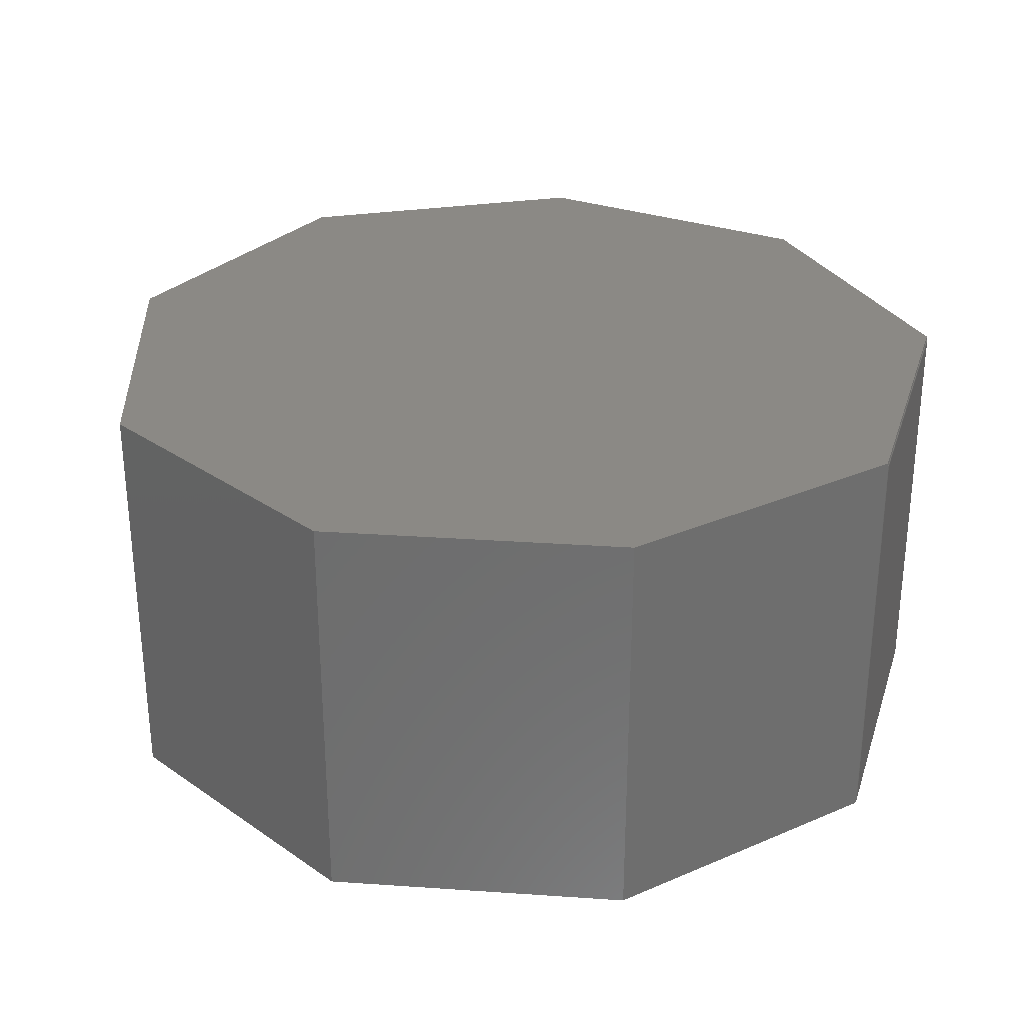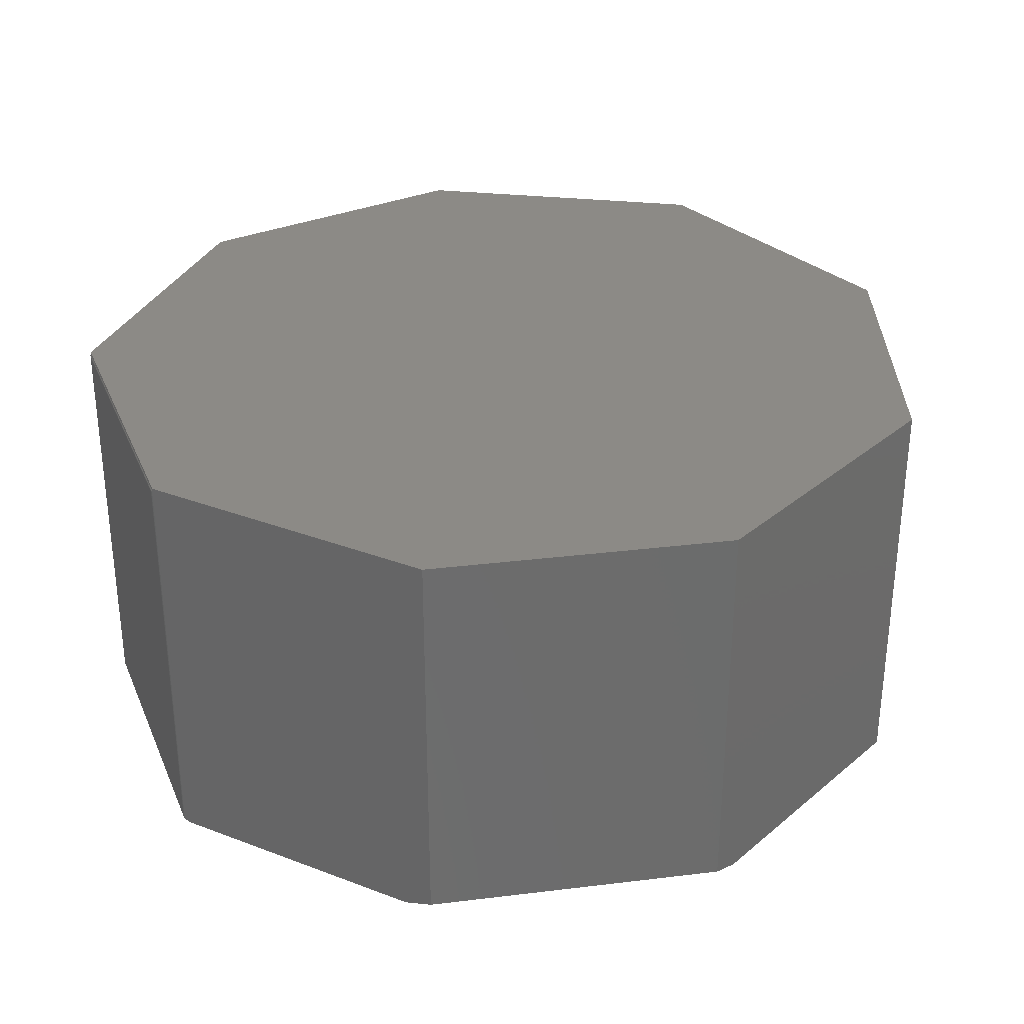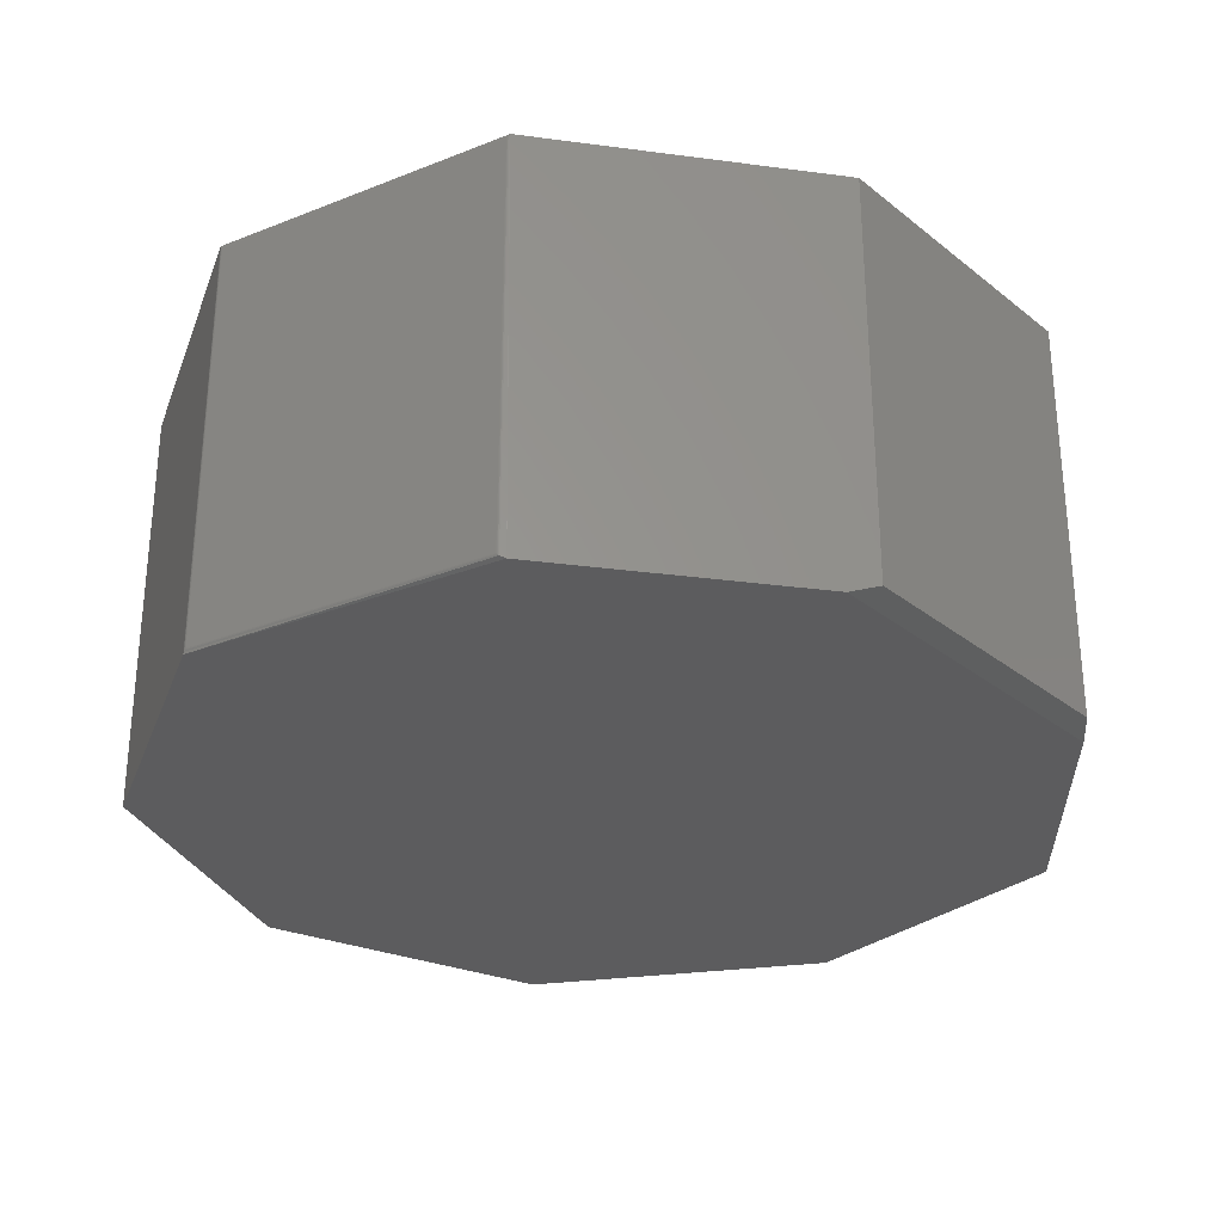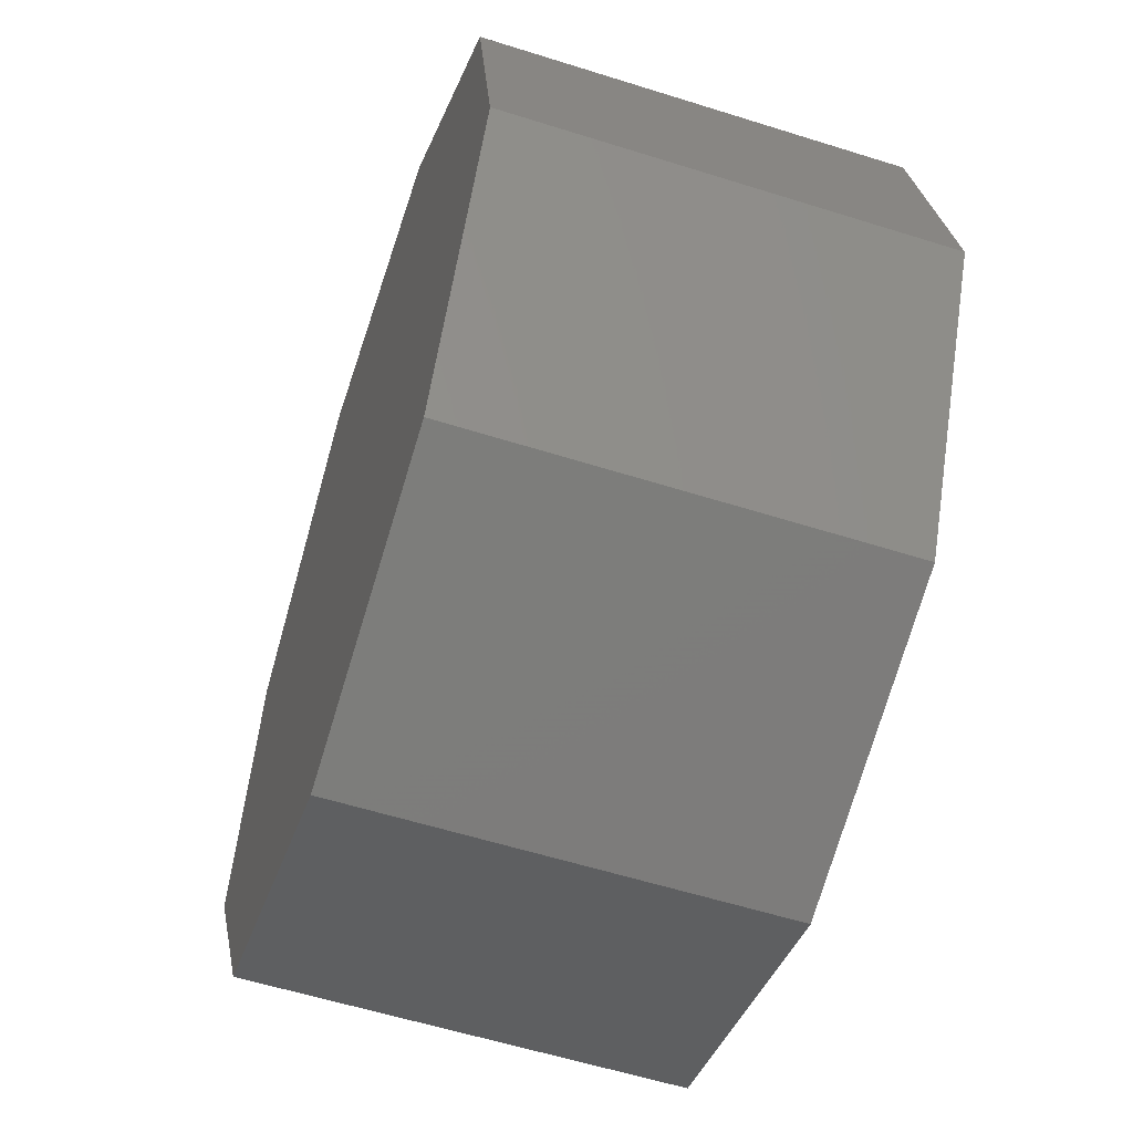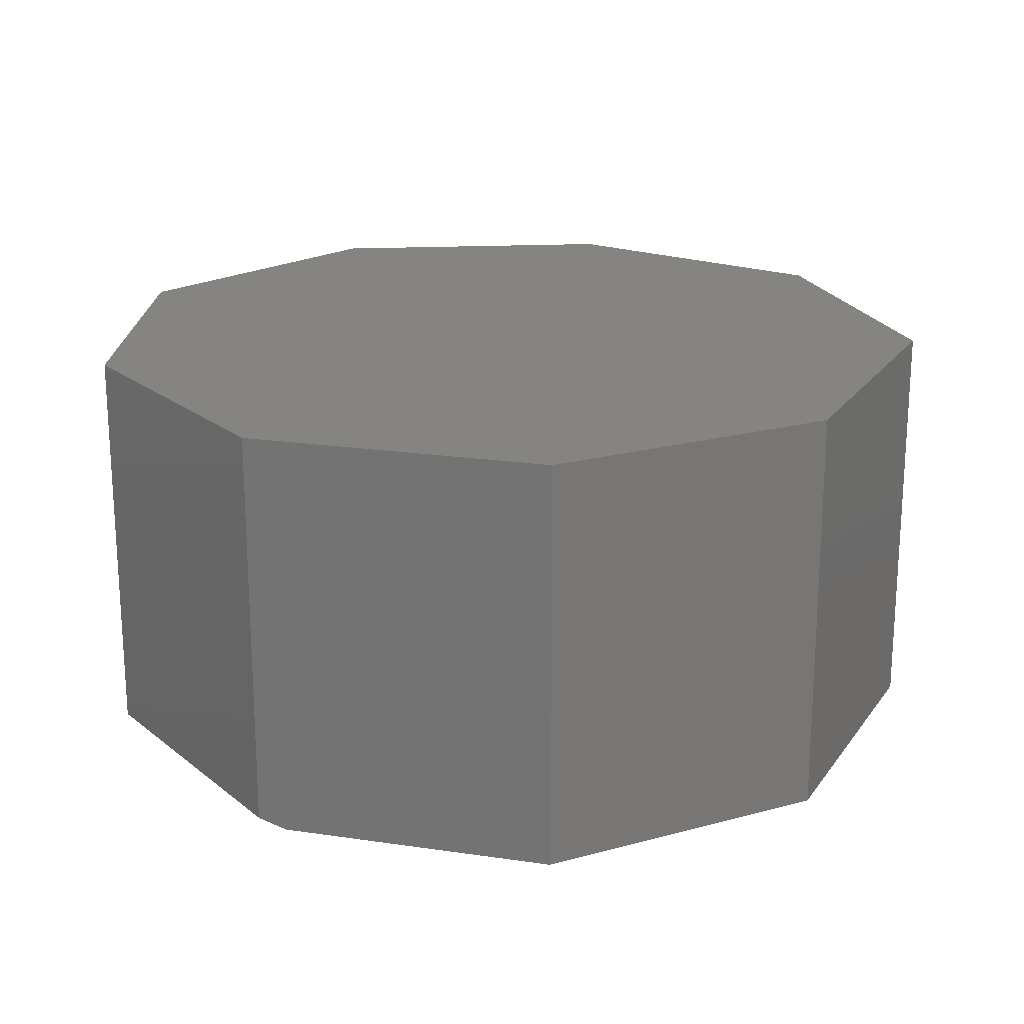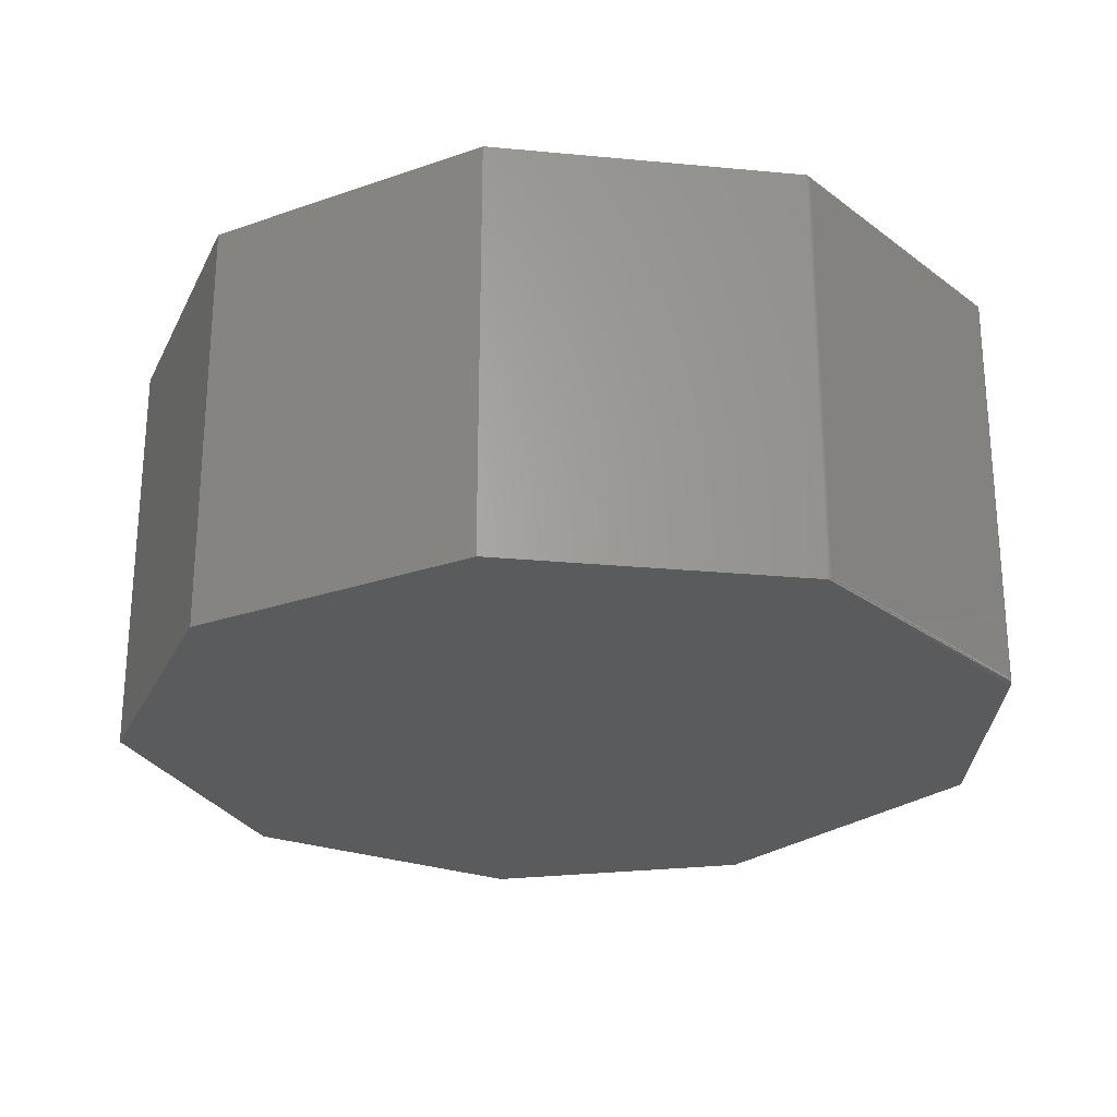
<metadata>
{"format":"stl","ext":"stl","renderer":"f3d","projection":"perspective","resolution":1024,"background":"white","views":[{"elev":29.7,"azim":-73.6,"up":"+Y"},{"elev":31.7,"azim":69.6,"up":"+Y"},{"elev":-29.6,"azim":30.3,"up":"+Y"},{"elev":-58.0,"azim":-108.1,"up":"+Z"},{"elev":20.3,"azim":134.0,"up":"+Y"},{"elev":-25.5,"azim":-50.0,"up":"+Y"}]}
</metadata>
<code>
# stl→obj: 38 verts, 72 faces
v 0.2614 -0.7031 0.6987
v -0.2626 -0.7031 0.7045
v 0.603 -0.7031 0.3981
v -0.6489 -0.7031 0.3646
v 0.7106 -0.7031 -0.1758
v -0.7422 -0.7031 -0.1328
v 0.4857 -0.7031 -0.5836
v -0.4935 -0.7031 -0.5836
v 0.003865 -0.7031 -0.7545
v 0.2548 1.572e-16 0.7045
v 0.6411 -0.6875 0.3646
v 0.6411 1.812e-16 0.3646
v 0.7344 1.639e-16 -0.1328
v 0.7344 -0.6875 -0.1328
v 0.4857 1.113e-16 -0.5836
v 0.2496 -0.6953 0.7065
v -0.2588 -0.6967 0.7064
v 0.251 -0.6967 0.7064
v 0.003865 -0.6953 0.7065
v 0.2539 -0.6996 0.7052
v -0.2617 -0.6996 0.7052
v -0.2574 -0.6953 0.7065
v -0.2602 -0.6981 0.706
v 0.2524 -0.6981 0.706
v -0.2574 -0.007812 0.7065
v 0.251 -0.006415 0.7064
v -0.2591 -0.006104 0.7063
v 0.003865 -0.007812 0.7065
v -0.2612 -0.004017 0.7055
v 0.2539 -0.00353 0.7052
v -0.2626 9.973e-17 0.7045
v -0.2602 -0.005042 0.706
v 0.2524 -0.005046 0.706
v 0.2496 -0.007812 0.7065
v 0.003865 4.832e-17 -0.7545
v -0.4935 2.588e-18 -0.5836
v -0.7422 0 -0.1328
v -0.6489 3.796e-17 0.3646
f 1 2 3
f 3 2 4
f 3 4 5
f 5 4 6
f 5 6 7
f 7 6 8
f 7 8 9
f 1 3 10
f 10 3 11
f 10 11 12
f 13 12 14
f 14 12 11
f 15 13 7
f 7 13 14
f 7 14 5
f 3 5 11
f 11 5 14
f 16 17 18
f 16 19 17
f 2 20 21
f 2 1 20
f 22 17 19
f 17 23 18
f 18 23 24
f 23 21 24
f 24 21 20
f 25 26 27
f 25 28 26
f 10 29 30
f 10 31 29
f 30 29 32
f 30 32 33
f 32 27 33
f 33 27 26
f 34 26 28
f 35 36 15
f 15 36 37
f 15 37 13
f 13 37 38
f 13 38 12
f 12 38 31
f 12 31 10
f 31 38 2
f 2 38 4
f 28 25 19
f 19 25 22
f 34 28 16
f 16 28 19
f 31 21 29
f 31 2 21
f 22 27 17
f 22 25 27
f 29 21 23
f 29 23 32
f 23 17 32
f 32 17 27
f 1 30 20
f 1 10 30
f 34 18 26
f 34 16 18
f 18 24 26
f 26 24 33
f 24 20 33
f 33 20 30
f 38 37 4
f 4 37 6
f 35 15 9
f 9 15 7
f 36 35 8
f 8 35 9
f 37 36 6
f 6 36 8

</code>
